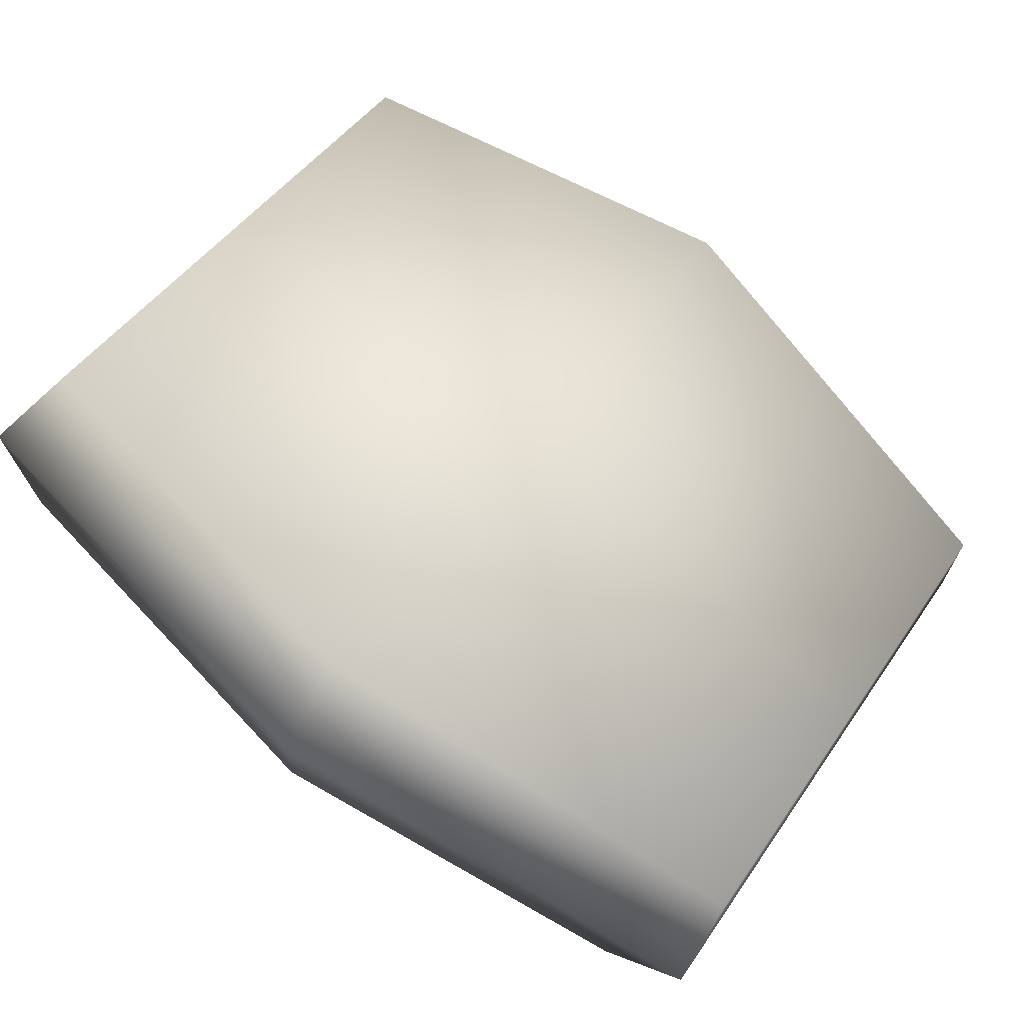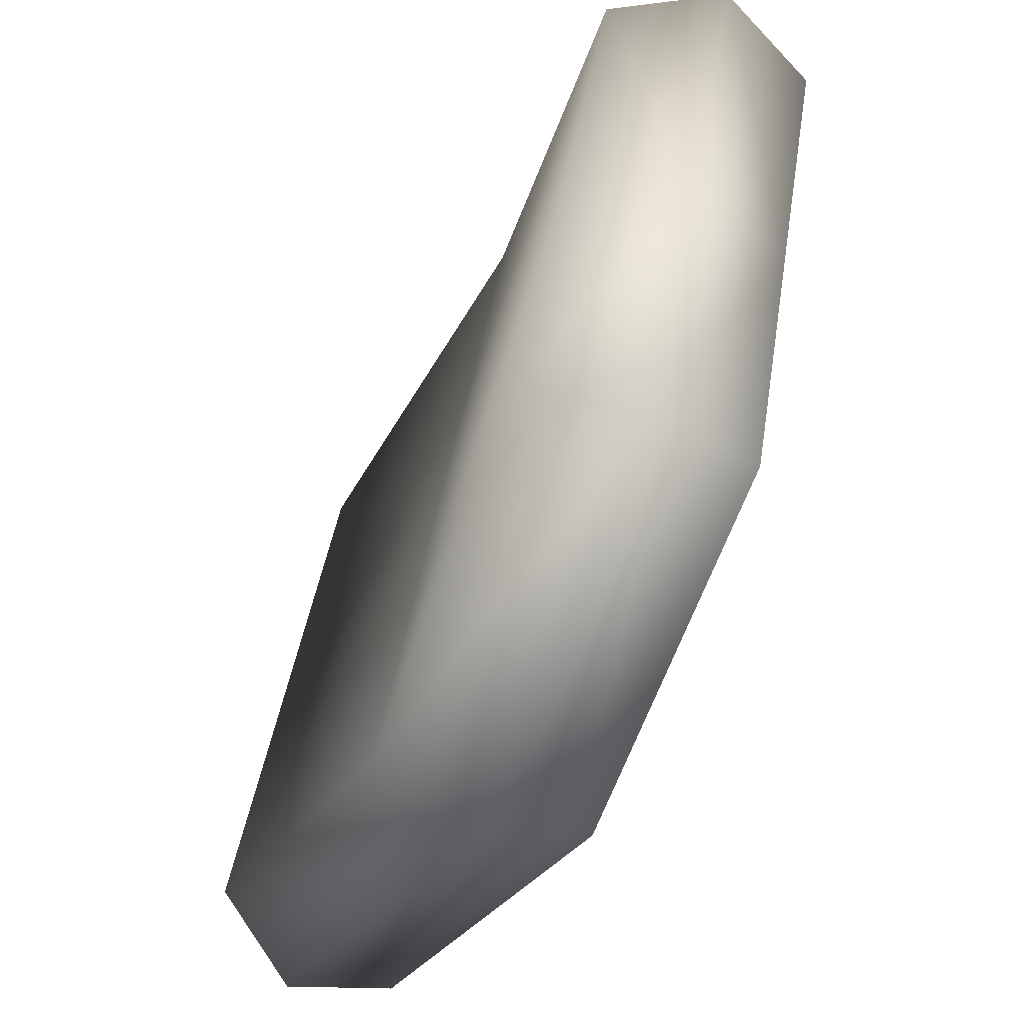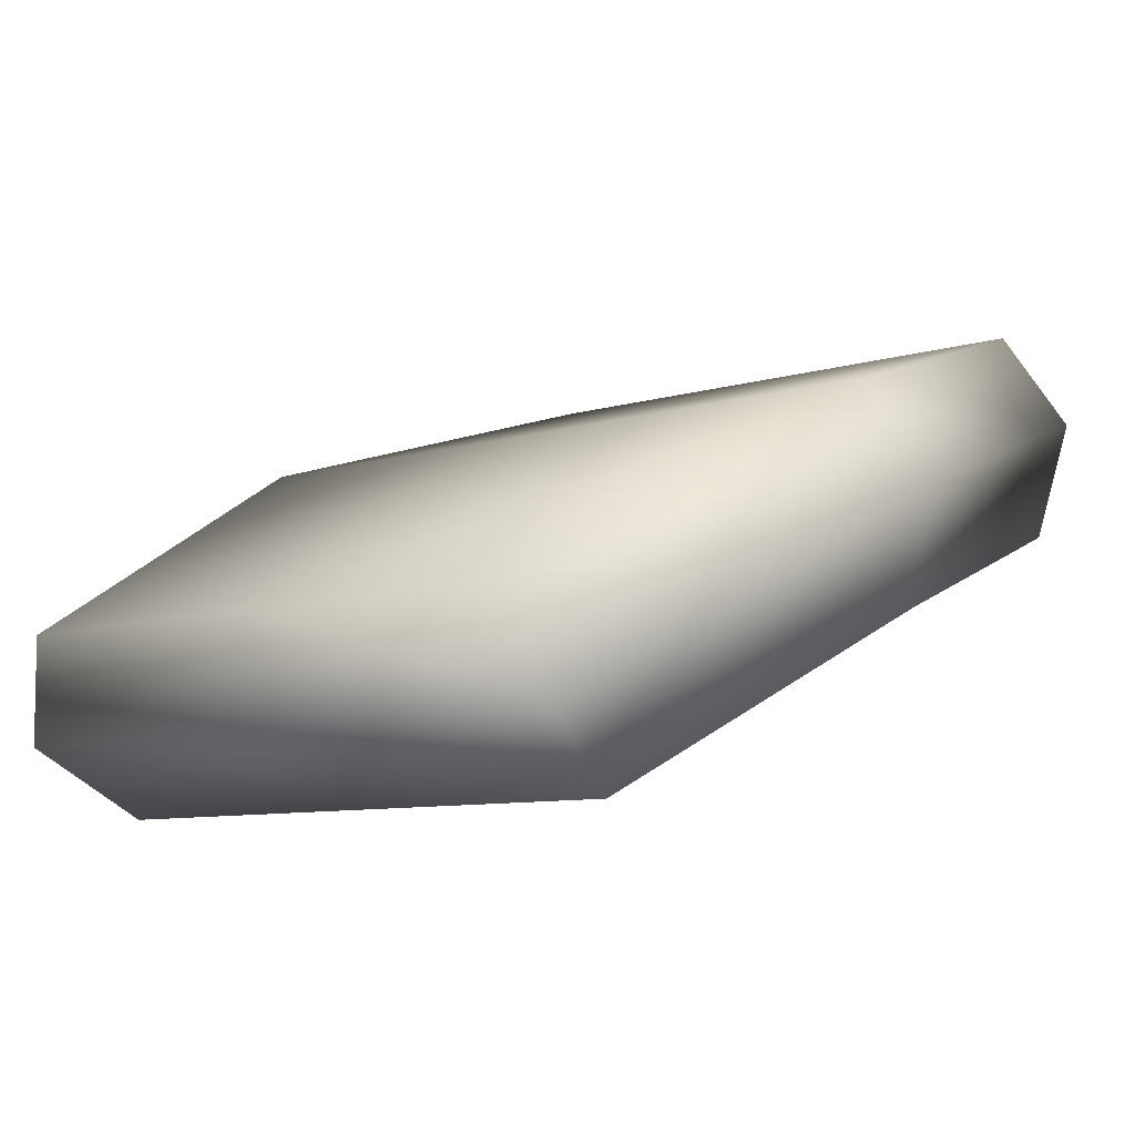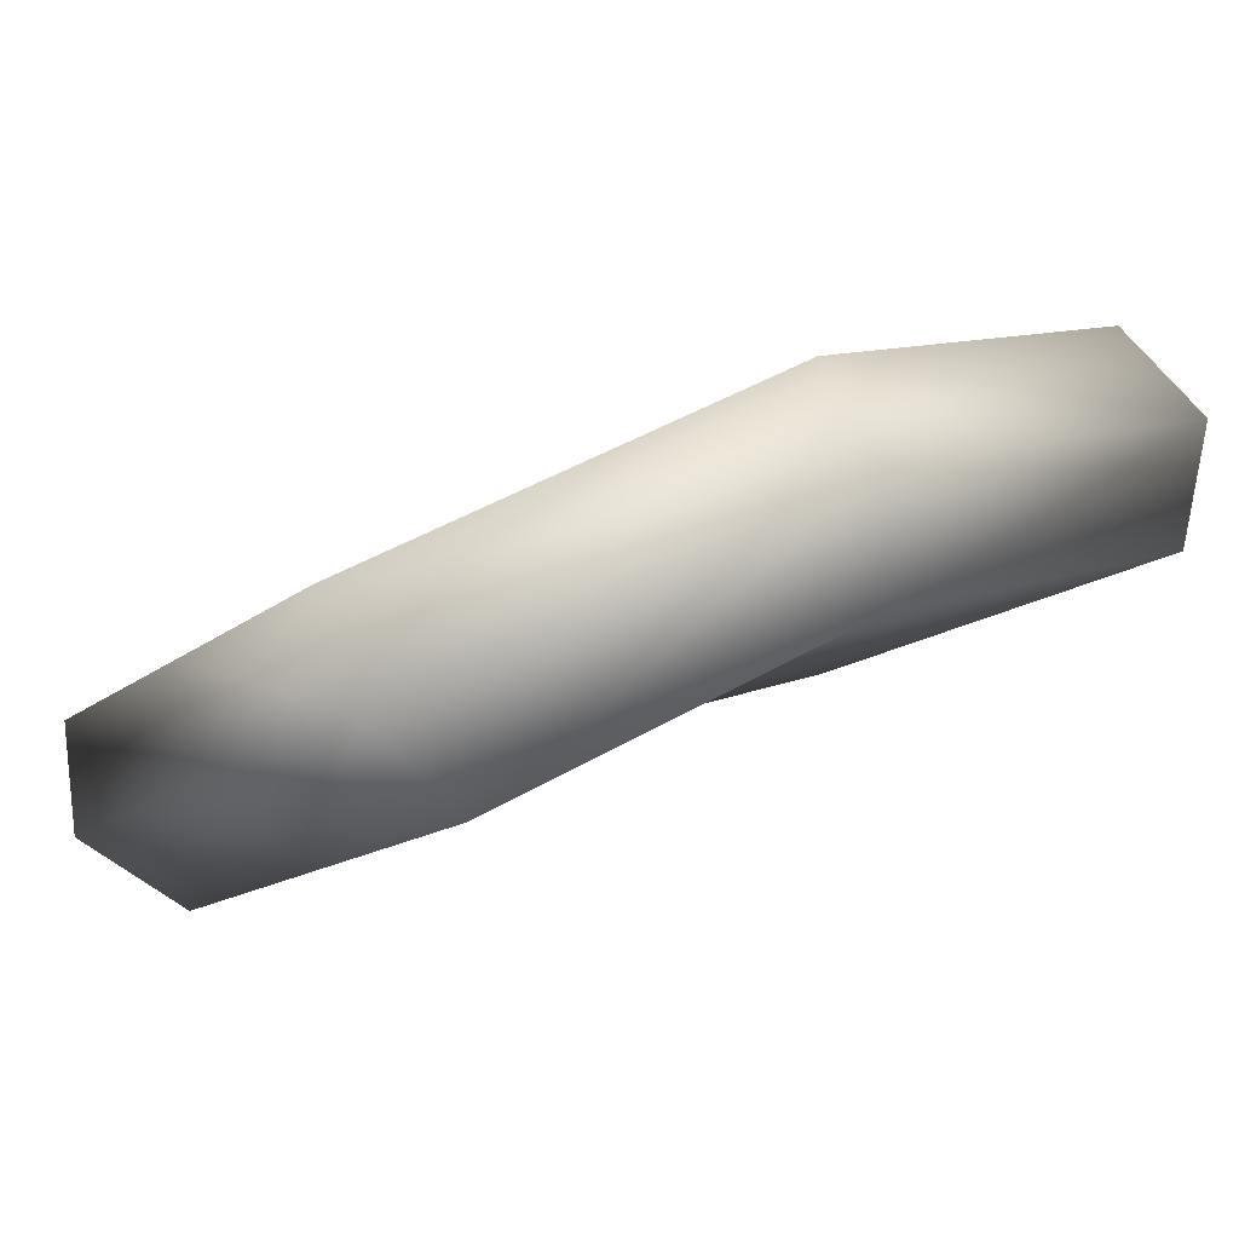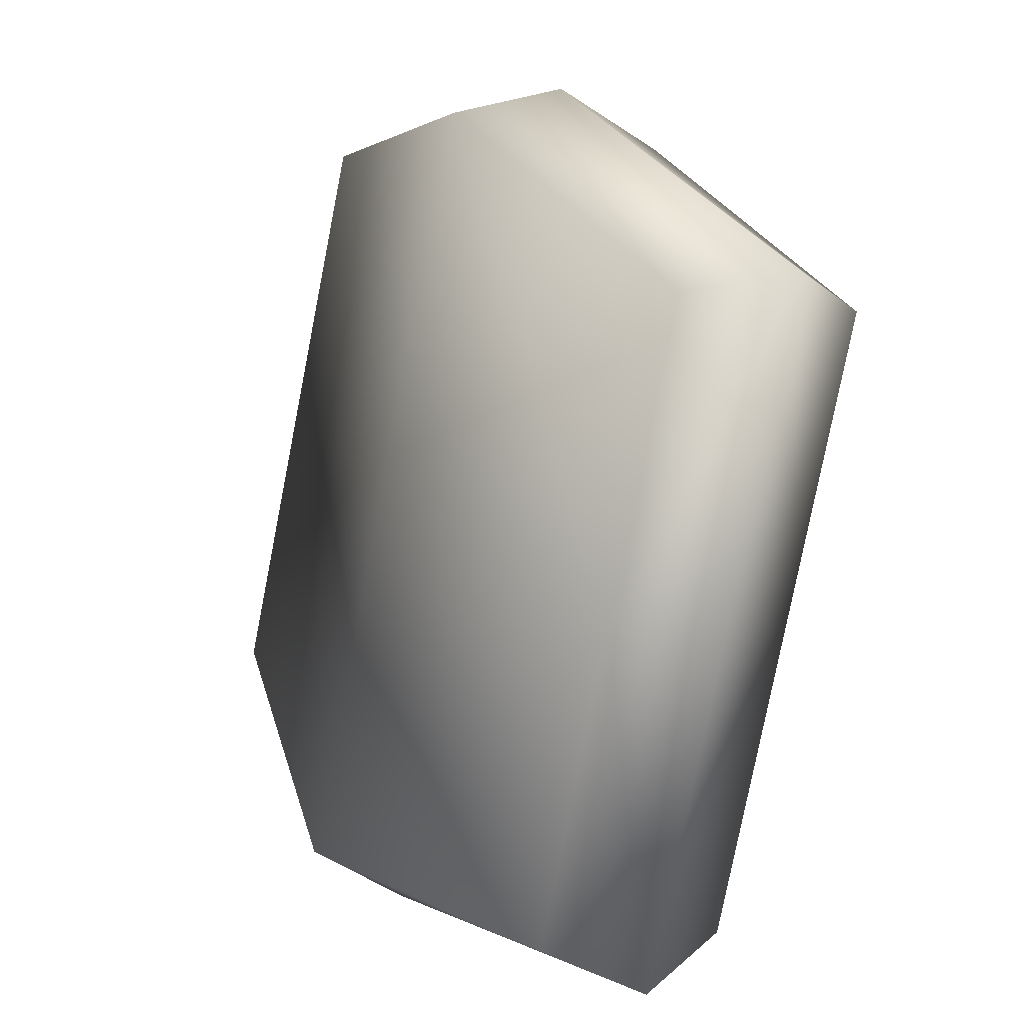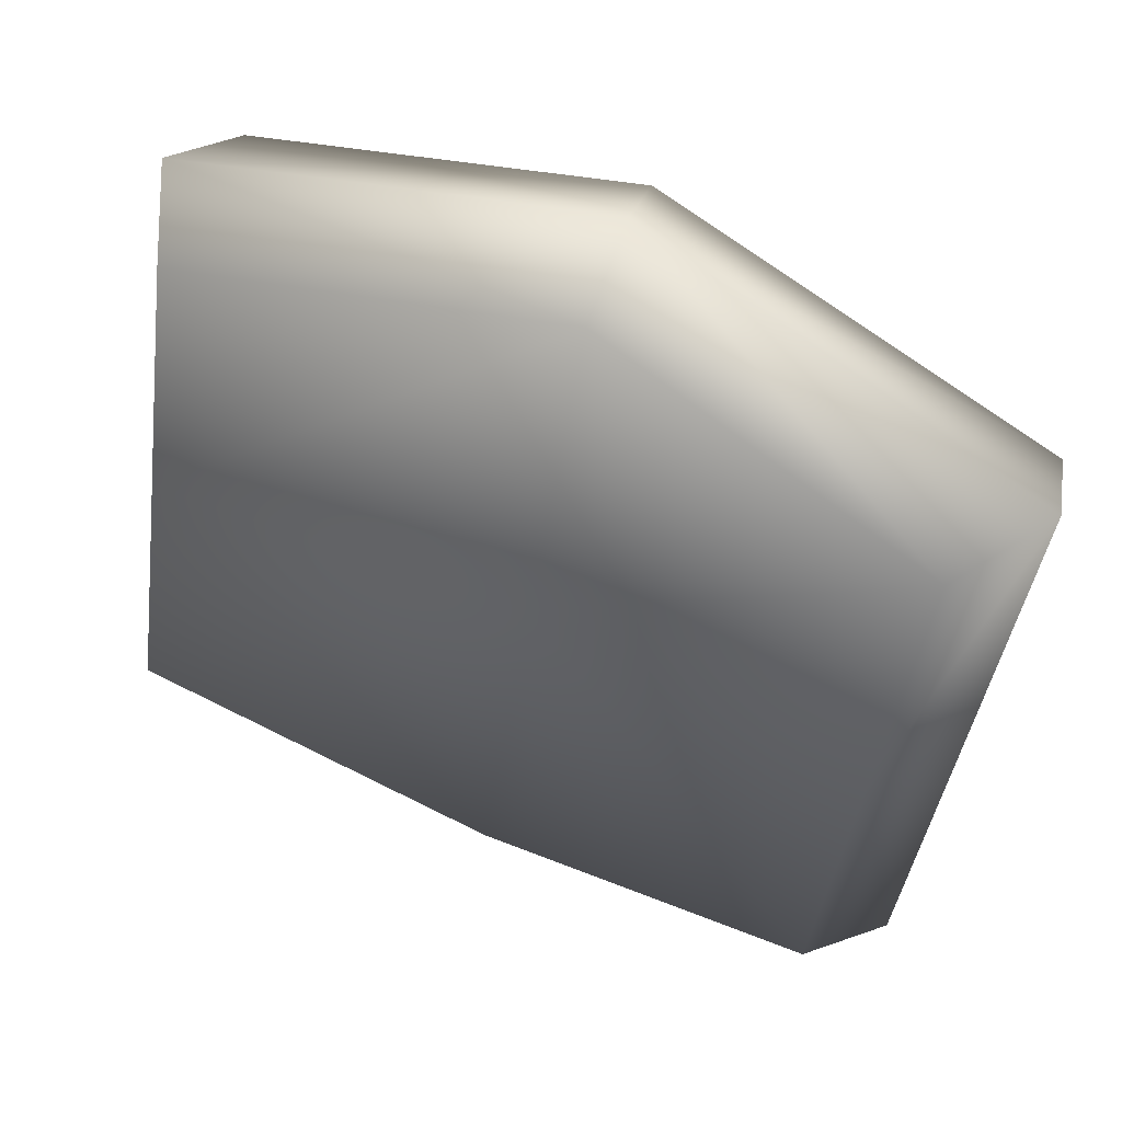
<metadata>
{"format":"obj","ext":"obj","renderer":"f3d","projection":"perspective","resolution":1024,"background":"white","views":[{"elev":44.0,"azim":-58.7,"up":"+Z"},{"elev":42.4,"azim":-81.3,"up":"+Y"},{"elev":-8.3,"azim":40.6,"up":"+Z"},{"elev":-13.4,"azim":61.0,"up":"+Z"},{"elev":-78.4,"azim":78.9,"up":"+Y"},{"elev":-41.6,"azim":-97.9,"up":"+Z"}]}
</metadata>
<code>
v  -4.763 -8.28 3.52
v  -5.281 -9.948 4.586
v  -6.887 -3.538 8.146
v  -6.214 -3.016 6.465
v  -4.763 3.178 8.391
v  -5.281 3.315 10.28
v  -0 3.315 10.28
v  -0 3.178 8.391
v  -6.214 -4.032 9.735
v  -0 -4.032 9.735
v  -0 2.162 11.66
v  -4.763 2.162 11.66
v  -0 -9.948 4.586
v  -0 -10.35 6.245
v  -4.763 -10.35 6.245
v  -0 -3.016 6.465
v  -0 -8.28 3.52
v  4.763 -8.28 3.52
v  6.214 -3.016 6.465
v  6.887 -3.538 8.146
v  5.281 -9.948 4.586
v  4.763 3.178 8.391
v  5.281 3.315 10.28
v  6.214 -4.032 9.735
v  4.763 2.162 11.66
v  4.763 -10.35 6.245
o mech_knee_square_R
g mech_knee_square_R
f 1 2 3 4
f 5 6 7 8
f 9 10 11 12
f 4 3 6 5
f 2 13 14 15
f 3 2 15 9
f 6 3 9 12
f 16 17 1 4
f 14 10 9 15
f 17 13 2 1
f 8 16 4 5
f 11 7 6 12
f 18 19 20 21
f 22 8 7 23
f 24 25 11 10
f 19 22 23 20
f 21 26 14 13
f 20 24 26 21
f 23 25 24 20
f 16 19 18 17
f 14 26 24 10
f 17 18 21 13
f 8 22 19 16
f 11 25 23 7

</code>
